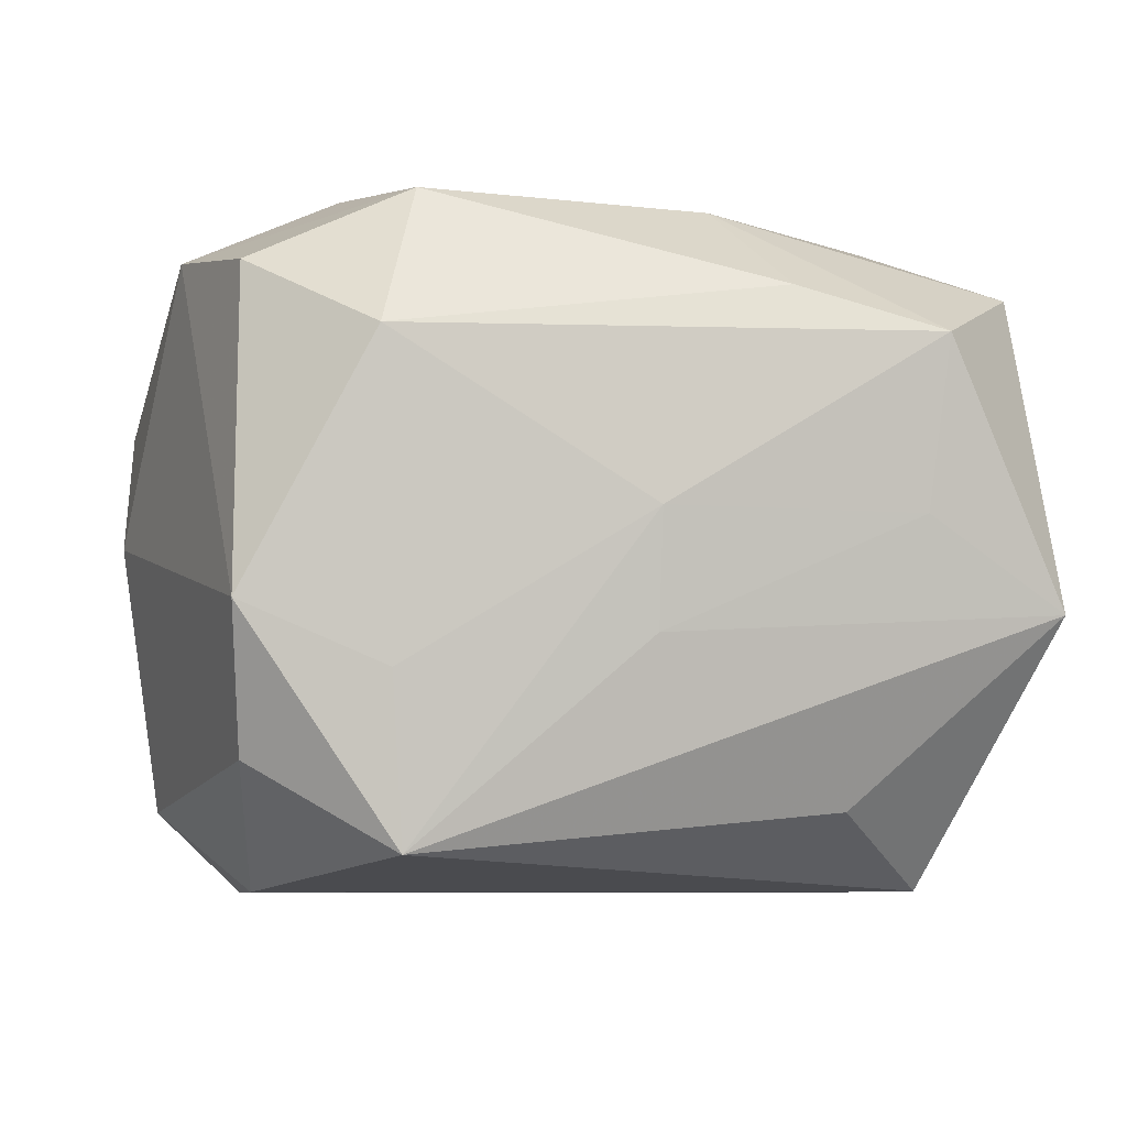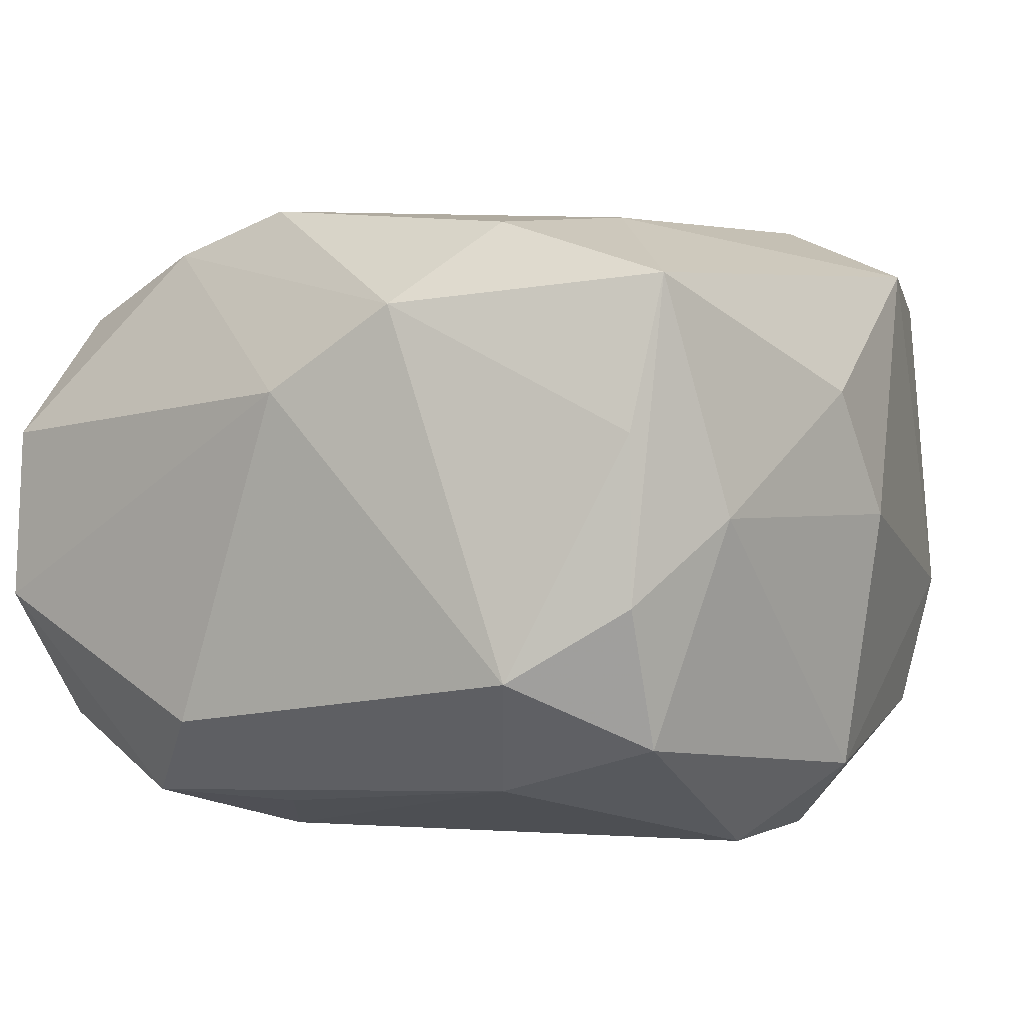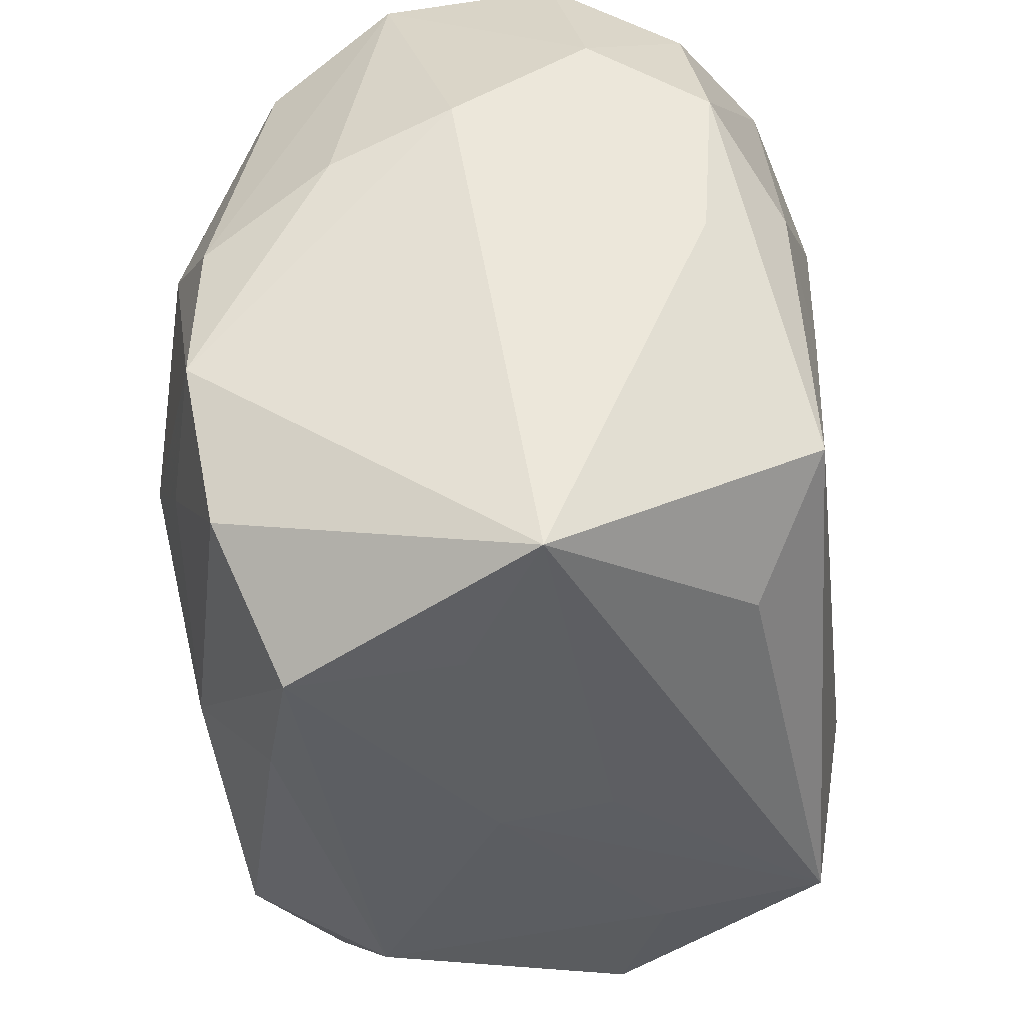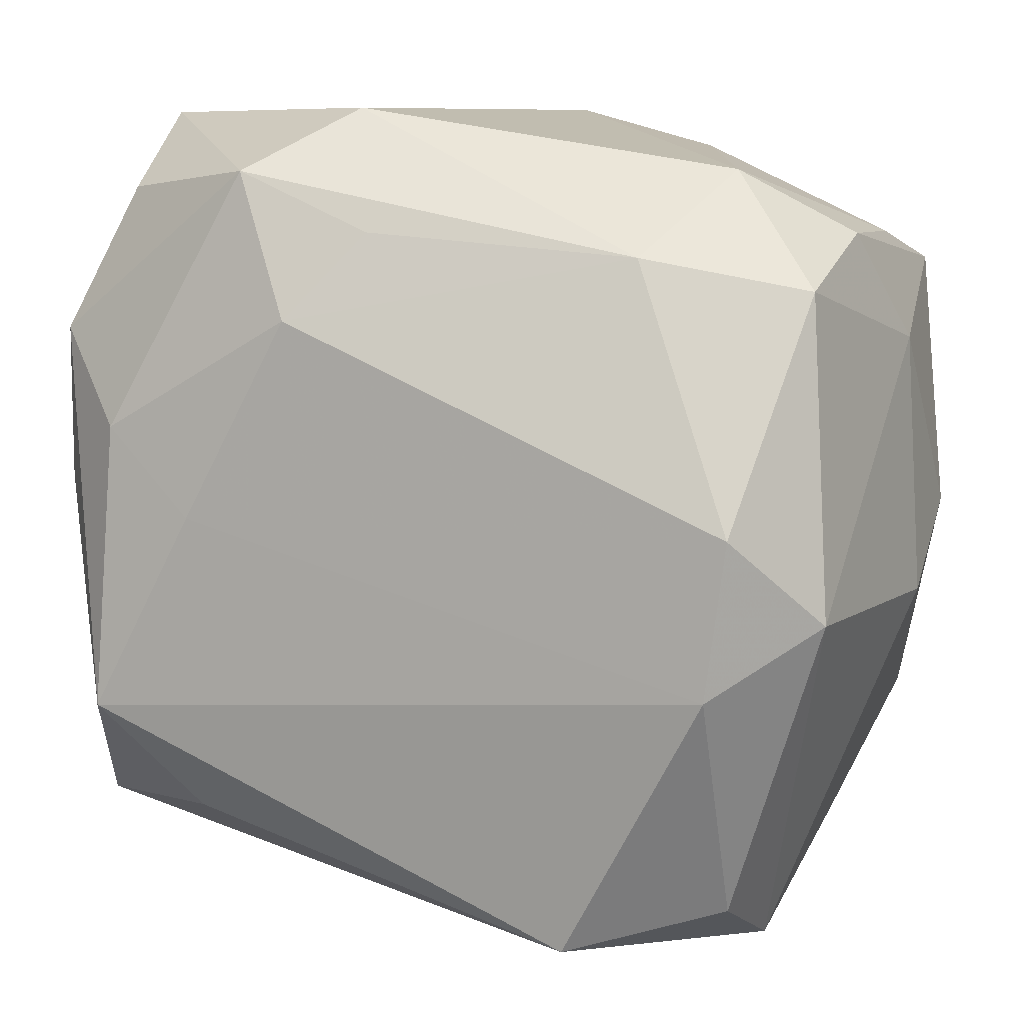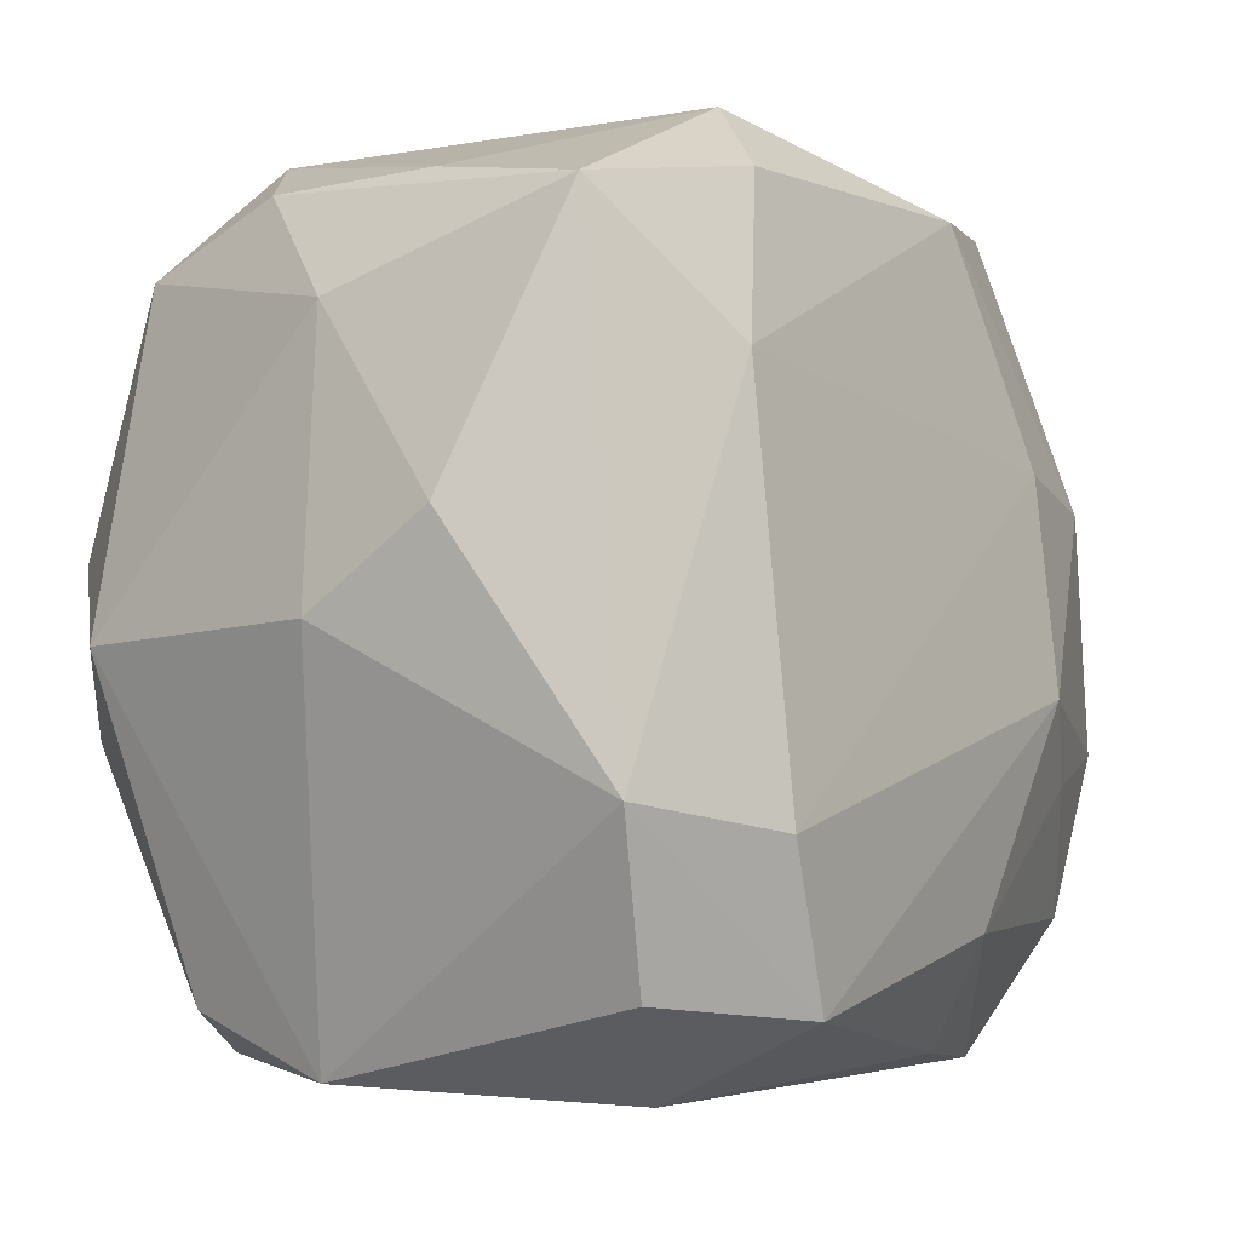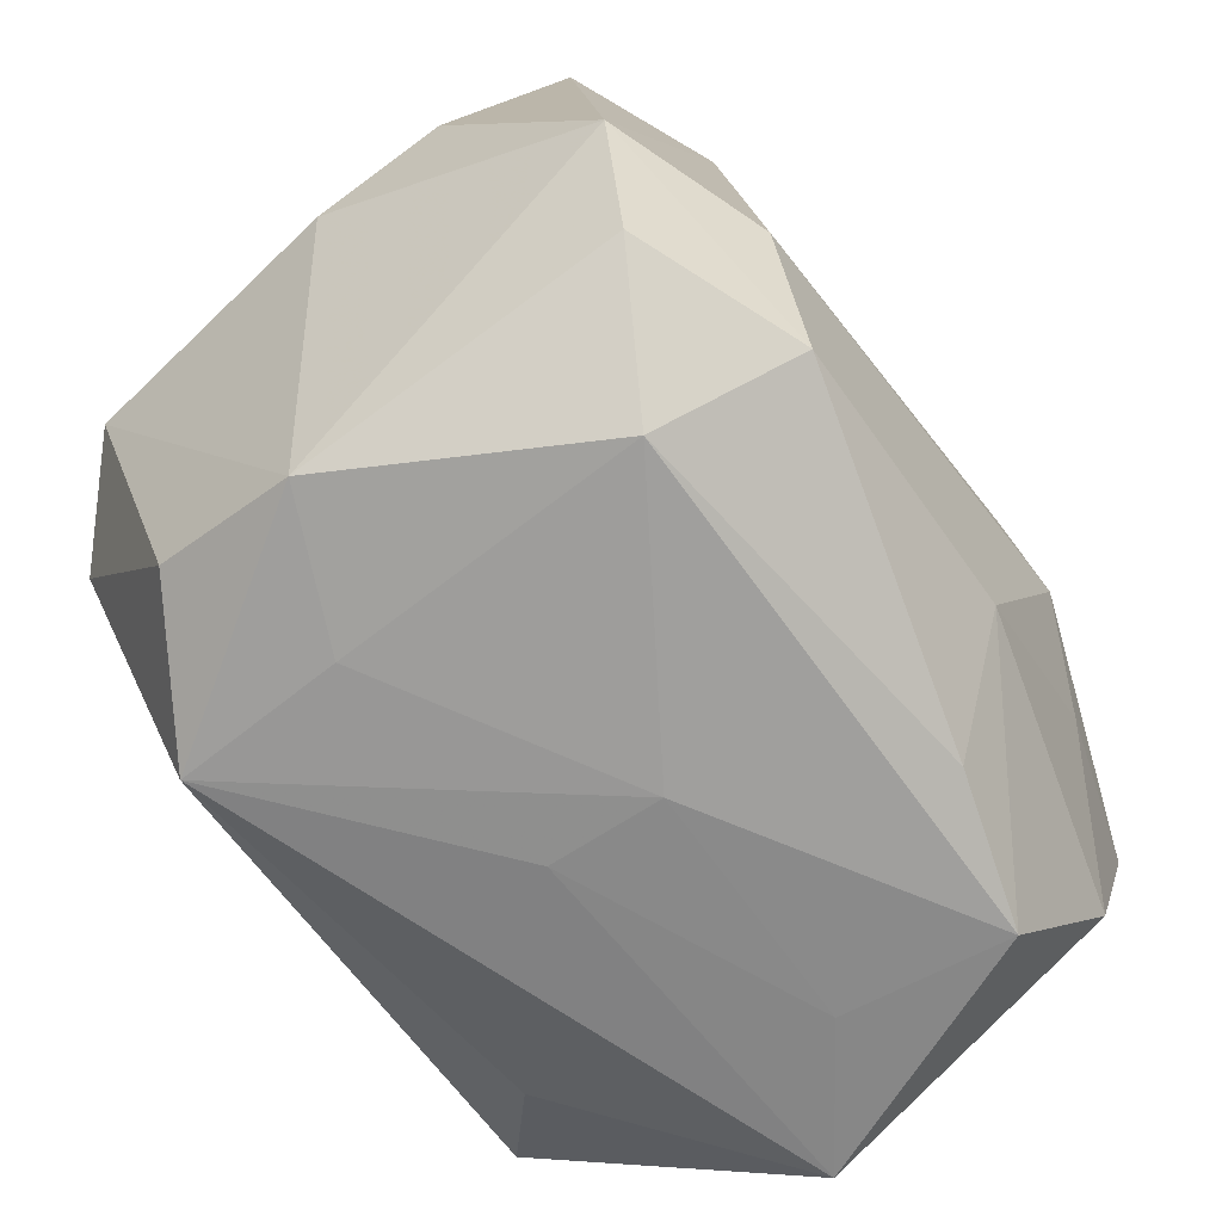
<metadata>
{"format":"obj","ext":"obj","renderer":"f3d","projection":"perspective","resolution":1024,"background":"white","views":[{"elev":-7.1,"azim":-2.8,"up":"+Z"},{"elev":1.3,"azim":-141.3,"up":"+Z"},{"elev":-32.7,"azim":97.4,"up":"+Y"},{"elev":8.4,"azim":-160.4,"up":"+Y"},{"elev":-9.2,"azim":-55.7,"up":"+Y"},{"elev":-76.6,"azim":-54.7,"up":"+Y"}]}
</metadata>
<code>
v -0.02431 0.01587 -0.01342
v 0.01482 -0.01788 -0.01626
v -0.01184 -0.0273 0.01008
v -0.01955 -0.02224 -0.01356
v 0.02008 0.02176 -0.0135
v 0.01724 -0.009245 0.01854
v -0.009971 -0.02316 0.01874
v 0.02649 -0.006359 0.01585
v -0.01986 -0.02261 0.01463
v 0.00371 -0.02553 0.0003864
v -0.02825 -0.003907 0.0004136
v 0.01911 0.02067 0.01351
v 0.02453 0.003038 -0.01472
v -0.01433 0.01784 -0.01648
v -0.01979 -0.007688 -0.02079
v 0.004734 0.0267 -0.01273
v 0.02681 0.008041 0.00789
v 0.01069 0.02284 -0.01795
v -0.01525 0.01903 0.01836
v 0.01334 0.001564 -0.02084
v 0.01004 0.02134 0.01747
v -0.0185 0.02296 -0.009295
v 0.006667 0.01391 -0.02084
v 0.02011 -0.02432 0.01051
v 0.01896 -0.02292 0.0003694
v 0.02493 -0.01608 0.01412
v 0.02422 0.01277 -0.01532
v 0.009847 0.007368 0.02096
v -0.003165 0.02676 0.008085
v -0.0171 0.009317 0.01925
v -0.01066 0.02435 0.01332
v 0.01919 0.006913 -0.01948
v 0.002172 0.0192 -0.01835
v -0.02111 0.001933 -0.02084
v 0.01126 -0.02426 0.01312
v -0.0256 0.01674 0.01496
v 0.02111 0.02657 -0.005152
v -0.02465 0.01883 0.005513
v -0.02407 -0.01336 0.01646
v 0.02077 0.02612 0.005763
v 0.003557 -0.02443 -0.006574
v 0.0199 -0.01072 -0.02072
v -0.02826 0.0009599 0.00822
v -0.01468 -0.01438 0.02008
v 0.01835 0.006595 0.01927
v 0.02716 0.01143 0.0003501
v 0.02716 -0.02046 -0.005113
v -0.0198 -0.02609 -0.004936
v -0.01049 -0.02424 -0.01879
v 0.0251 0.003118 0.01576
v 0.01163 -0.005003 0.02127
v 0.00704 -0.01804 0.01878
v -0.01108 -0.02556 -0.008655
v -0.02587 -0.003596 -0.01593
v -0.02736 0.01233 0.0004076
v 0.002301 0.02015 0.02
v -0.02494 0.01904 -0.004764
v 0.02553 0.01697 -0.007842
f 8 47 46
f 51 8 45
f 17 8 46
f 21 45 12
f 6 8 51
f 39 11 48
f 18 16 37
f 37 16 29
f 29 16 22
f 12 45 50
f 50 45 8
f 8 17 50
f 52 6 51
f 35 24 52
f 31 21 29
f 31 36 19
f 38 36 31
f 29 22 31
f 31 22 38
f 45 21 56
f 56 31 19
f 21 31 56
f 19 36 30
f 30 56 19
f 39 44 30
f 30 36 39
f 49 15 42
f 47 8 26
f 26 24 47
f 8 6 26
f 6 52 26
f 26 52 24
f 47 24 25
f 53 48 49
f 3 24 35
f 48 53 3
f 5 27 18
f 18 37 5
f 40 17 46
f 40 21 12
f 12 50 40
f 40 50 17
f 29 21 40
f 40 37 29
f 46 47 58
f 47 27 58
f 58 40 46
f 37 40 58
f 27 5 58
f 58 5 37
f 14 16 18
f 14 22 16
f 14 23 34
f 43 55 11
f 36 55 43
f 43 11 39
f 39 36 43
f 38 22 57
f 57 36 38
f 57 55 36
f 56 30 28
f 51 45 28
f 45 56 28
f 28 44 51
f 28 30 44
f 49 48 4
f 4 15 49
f 13 27 47
f 47 42 13
f 13 42 27
f 47 49 2
f 2 42 47
f 49 42 2
f 27 42 32
f 18 27 32
f 32 23 18
f 41 49 47
f 47 25 41
f 35 52 7
f 7 3 35
f 51 44 7
f 7 52 51
f 7 44 39
f 18 23 33
f 33 14 18
f 23 14 33
f 55 57 1
f 1 57 22
f 1 14 34
f 22 14 1
f 15 4 54
f 34 15 54
f 54 48 11
f 54 4 48
f 54 1 34
f 11 55 54
f 55 1 54
f 23 32 20
f 20 32 42
f 34 23 20
f 20 15 34
f 20 42 15
f 10 3 53
f 10 53 49
f 49 41 10
f 24 3 10
f 10 25 24
f 10 41 25
f 9 7 39
f 3 7 9
f 39 48 9
f 48 3 9

</code>
